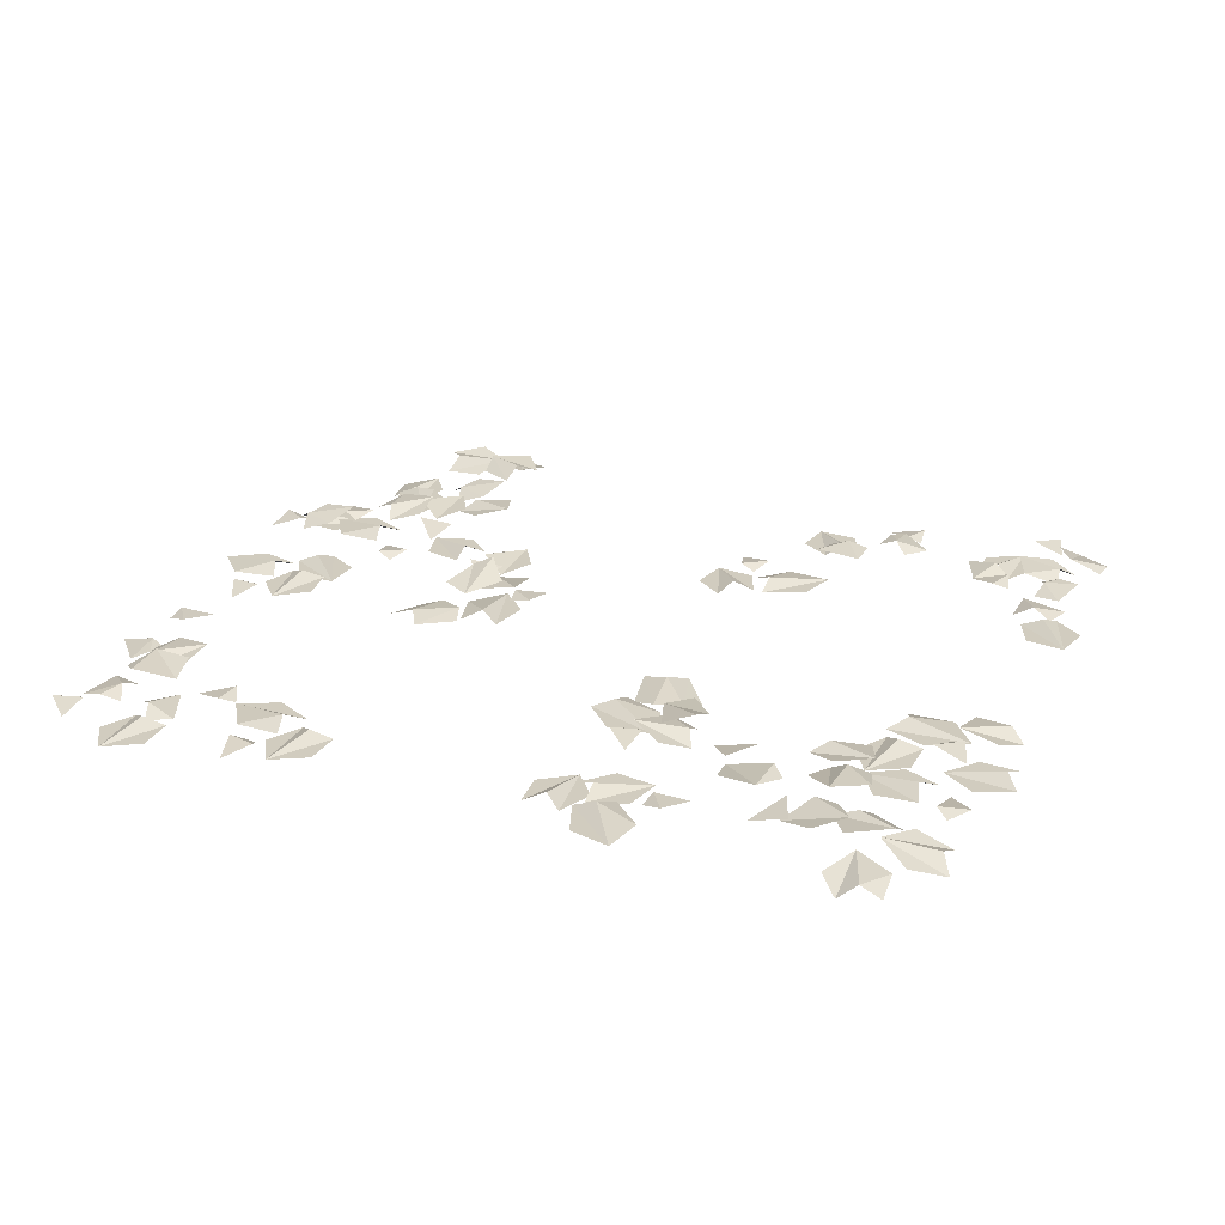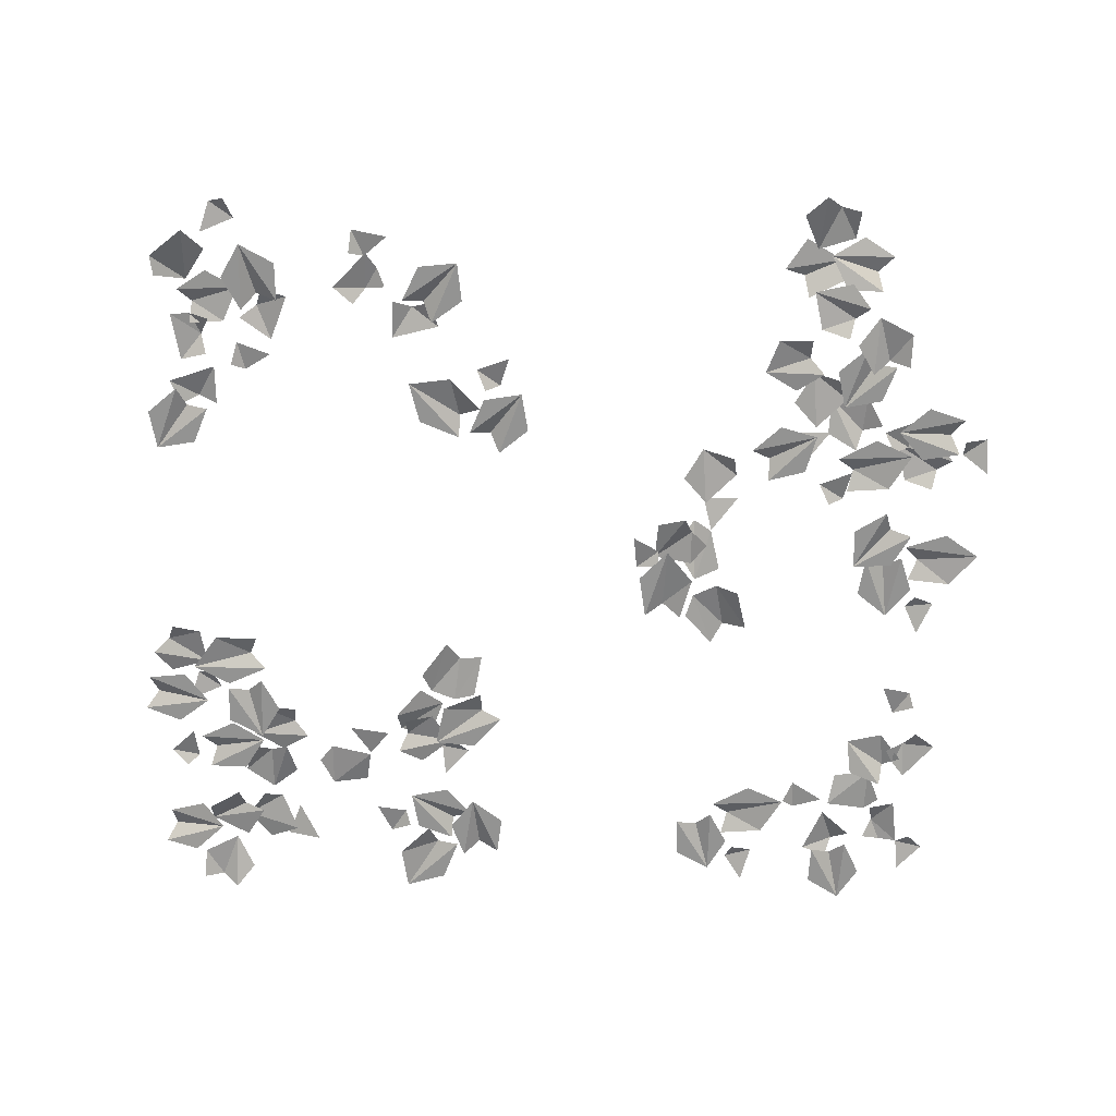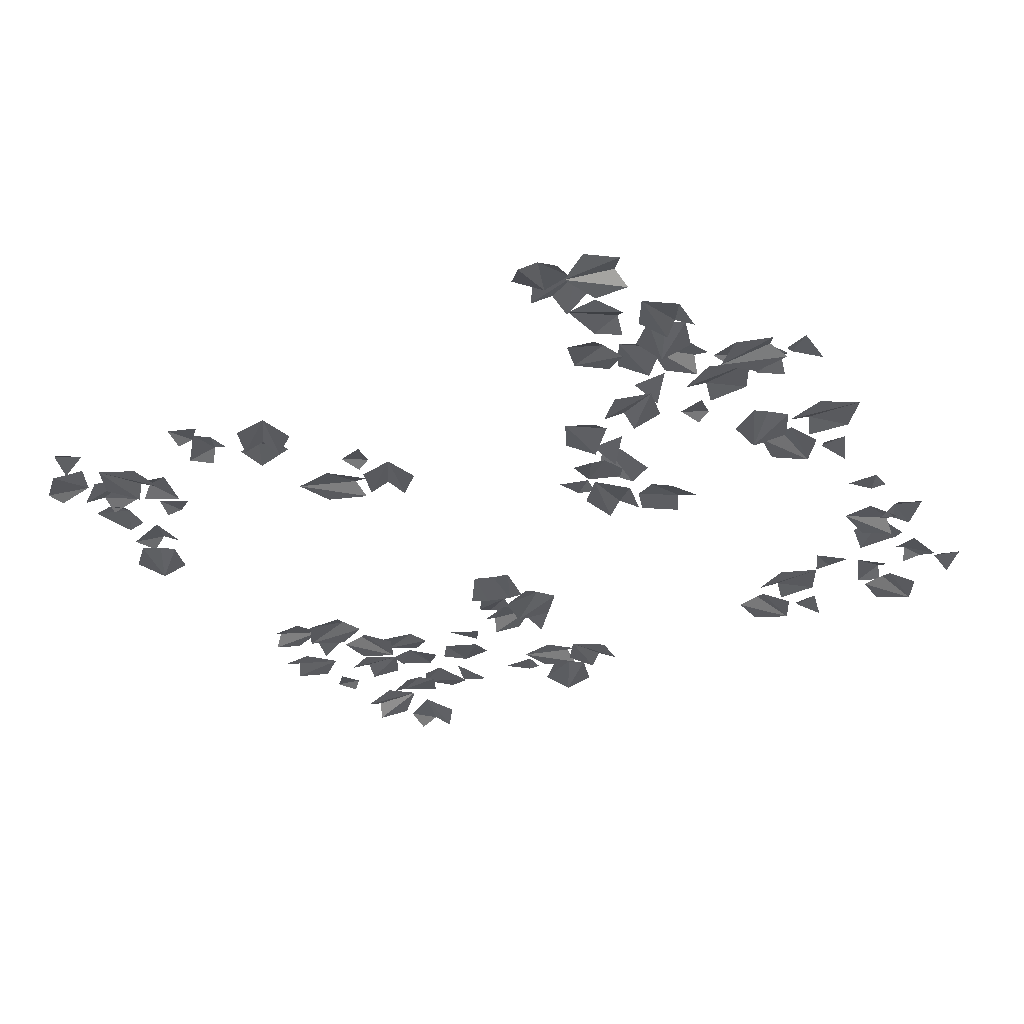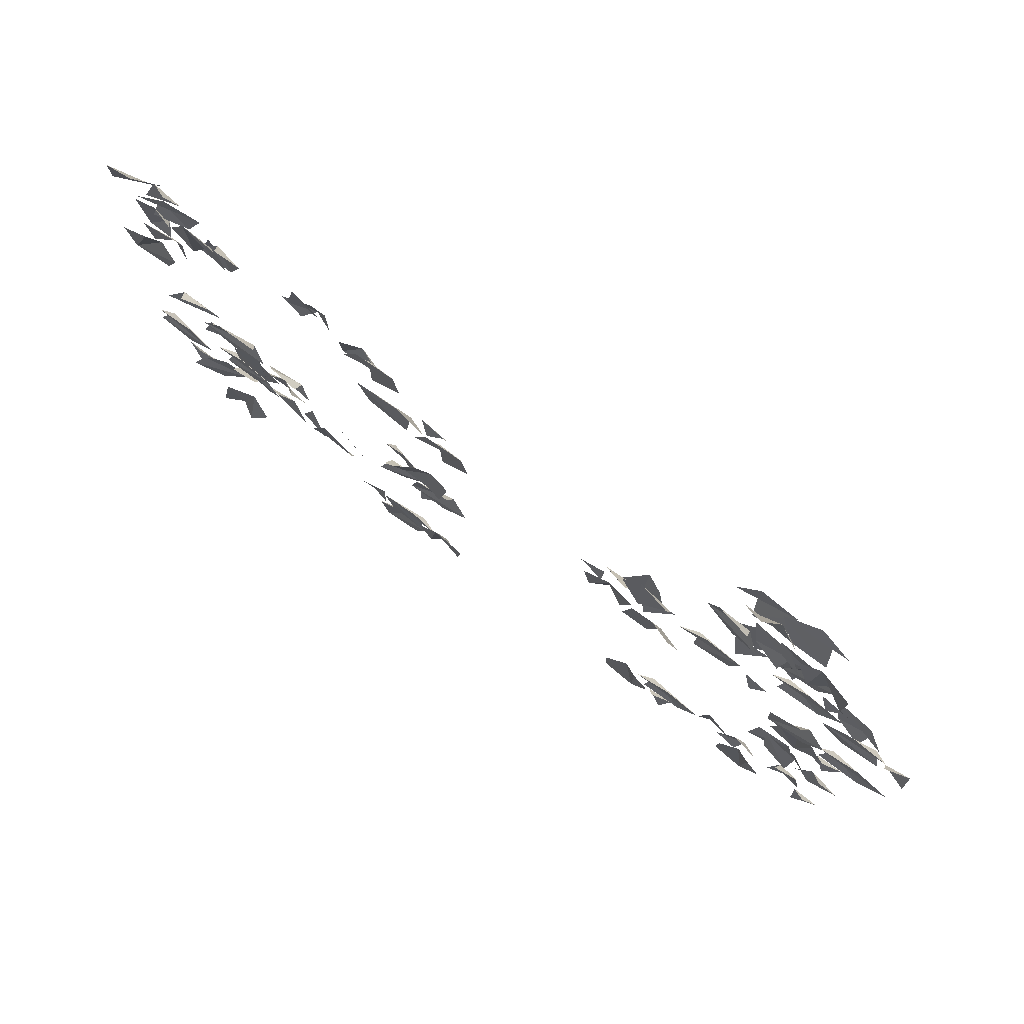
<metadata>
{"format":"obj","ext":"obj","renderer":"f3d","projection":"perspective","resolution":1024,"background":"white","views":[{"elev":23.8,"azim":-157.8,"up":"+Y"},{"elev":-66.6,"azim":-1.4,"up":"+Y"},{"elev":-31.4,"azim":31.9,"up":"+Y"},{"elev":78.7,"azim":36.0,"up":"+Z"}]}
</metadata>
<code>
v -178.5 372.8 131.3
v -165.8 379.2 128.3
v -180 373.3 139.7
v -166 372 151.6
v -157.6 378.7 141.8
v -180.1 380 -59.37
v -166.7 380 -39.68
v -164.1 382.6 -55.75
v -181.1 380.9 -43.76
v -178.4 376.5 -35.92
v -187.3 376.5 -49.04
v -153.5 377.2 -64.61
v -169.3 377.2 -56.38
v -143.6 380.6 -50.19
v -136.7 377.2 -56.61
v -140.4 377.2 -41.18
v -159.1 377.2 -41.45
v -161.4 377.2 -58.42
v -171.6 377.2 -73.07
v -167.8 379.7 -60.17
v -157.6 379.7 -67.31
v -175.9 370.7 -80.88
v -172.8 370.7 -57.27
v -162.7 370.7 -70.36
v -185.6 374.2 -67.42
v -191.1 370.7 -74.78
v -189.1 370.7 -59.04
v -150 376.9 110.5
v -157 375.7 133.2
v -163.3 377.7 119.1
v -168.9 373 125.4
v -164.2 373.8 110.3
v -143.9 378.4 125.1
v -53.39 370.7 -161.9
v -70.4 370.7 -167.1
v -56.45 374.2 -144.6
v -47.03 370.7 -144.4
v -60.51 370.7 -136
v -73.6 370.7 -149.3
v -147.5 370.7 166
v -157.7 370.7 151.3
v -153.9 373.2 164.2
v -143.7 373.2 157.1
v 117.6 373.5 -143.5
v 130.9 376.5 -139.5
v 138.3 372.8 -135.2
v 128.1 372.8 -147.3
v 125.7 373.9 -124.6
v 120.9 369.9 -159.4
v 144.1 369.9 -154.2
v 135.3 369.9 -168.2
v 130.2 373.3 -145.6
v 121.4 369.9 -142.9
v 136.9 369.9 -139.5
v -52.14 369.9 -114.3
v -65.22 369.9 -134.2
v -68.62 369.9 -118
v -49.29 373.3 -130.7
v -41.08 369.9 -126.5
v -49.8 369.9 -139.8
v 116.5 378.2 134.2
v 100.5 382.1 151.6
v 116.1 383 142.5
v 100.3 382.9 135.3
v 91.66 380.5 138.4
v 102.3 377.9 126.8
v 125.3 383.1 152.6
v 118.6 377.2 130.8
v 131.9 382.7 137.7
v 133.9 377.2 130.3
v 138.4 381.1 144.8
v 111.4 380.8 144.6
v 97.73 372.7 163.9
v 119.7 372.7 154.8
v 104.5 375.3 148.9
v 112.8 373.6 168
v 121.1 369.2 166.9
v 106.4 369.2 173
v -69.4 369.9 -133.8
v -84.54 369.9 -124.3
v -78.09 372.4 -138
v -71.46 372.4 -127.4
v 166.8 369.9 -134.4
v 162.5 369.9 -151.7
v 161.5 372.4 -138.3
v 173.6 372.4 -141.4
v 158.8 373.5 -118.7
v 149.5 376.5 -129.1
v 153.6 375.2 -138.7
v 145.4 372.8 -136.6
v 147.9 372.8 -120.9
v 161.6 373.9 -139.1
v 117.5 377.2 93.72
v 137.5 377.2 80.76
v 121.3 377.2 77.26
v 133.9 380.6 96.67
v 129.6 377.2 104.9
v 143 377.2 96.22
v 132.3 383.3 80.36
v 115.7 382.2 63.35
v 131.1 384.1 64.56
v 128.2 379.5 56.61
v 139.3 380.3 67.95
v 116.6 384.9 78.7
v 121.5 379.7 87.88
v 107.7 382.3 91.27
v 122.9 382 79.67
v 109.8 379.1 67.19
v 99.84 381.8 77.47
v 163.1 380 63.42
v 151 380 42.89
v 147.4 382.6 58.76
v 165.1 380.9 47.91
v 162.9 376.5 39.91
v 170.9 376.5 53.59
v 136.8 377.2 62.2
v 153.1 377.2 55.03
v 127.8 380.6 47.16
v 120.5 377.2 53.11
v 125.2 377.2 37.95
v 143.8 377.2 39.45
v 100.8 378.9 64.59
v 116.1 380.1 64.4
v 104.7 375.9 50.54
v 145 377.2 56.54
v 154.3 377.2 71.84
v 151.3 379.7 58.71
v 140.7 379.7 65.16
v 158 370.7 79.91
v 156.5 370.7 56.14
v 145.5 370.7 68.54
v 168.6 374.2 67.11
v 173.6 370.7 74.82
v 172.6 370.7 58.98
v 105.2 370.7 49.17
v 93.39 370.7 69.84
v 109.4 370.7 65.54
v 89.33 374.2 54.04
v 89.35 370.7 44.81
v 81.47 370.7 58.6
v 90.93 376.9 107.4
v 99.45 375.7 85.14
v 104.8 377.7 99.67
v 110.8 373 93.71
v 105.1 373.8 108.5
v 85.88 378.4 92.36
v 74.07 373.3 53.45
v 60.23 375.8 56.84
v 75.45 375.5 45.24
v 62.3 372.7 32.76
v 52.38 375.4 43.04
v 120.4 373.5 134.4
v 108.4 373.5 113.9
v 104.7 376.1 129.7
v 122.4 374.5 118.9
v 120.2 370 110.9
v 128.3 370 124.6
v 148.3 374.5 112.1
v 125.4 377.3 105.7
v 134 377.5 118.7
v 139.5 377.9 99.13
v 132.7 374.8 93.47
v 147.9 372.9 97.69
v 89.39 370.7 -110.6
v 105.7 370.7 -117.7
v 80.44 374.2 -125.6
v 73.13 370.7 -119.6
v 77.84 370.7 -134.8
v 96.45 370.7 -133.3
v 61.61 376.6 33.37
v 76.88 377.7 33.17
v 65.44 373.5 19.32
v 175 370.7 64.73
v 185.6 370.7 50.32
v 174.6 373.2 58.11
v 184.7 373.2 65.53
v 116.8 370.7 33.86
v 126 370.7 49.15
v 123.1 373.2 36.02
v 112.4 373.2 42.48
v -153.8 377.2 -83.71
v -130.8 377.2 -77.33
v -138.9 377.2 -91.77
v -145.1 380.6 -69.51
v -154.1 377.2 -67.27
v -138.8 377.2 -63.01
v -147.1 377.2 -108.5
v -152.5 377.2 -85.27
v -138.4 377.2 -93.99
v -160.9 380.6 -99.24
v -163.5 377.2 -108.1
v -167.1 377.2 -92.63
v -147.5 383.3 -112.8
v -123.7 382.2 -112.2
v -135.6 384.1 -102.3
v -128 379.5 -98.59
v -143.8 380.3 -99.02
v -135 384.9 -122.6
v -139.1 379.7 -124.3
v -146.9 382.3 -136.2
v -130.9 382 -125.7
v -123.5 379.1 -142.3
v -136.5 381.8 -148.2
v 42.12 380 18.35
v 57.45 380 0.1312
v 41.27 382.6 1.965
v 57.41 380.9 15.08
v 64.22 376.5 10.32
v 53.99 376.5 22.46
v -138 381 -79.21
v -129.9 383.7 -101.5
v -143.5 383.9 -93.94
v -124.4 384.3 -86.95
v -118.3 381.2 -93.32
v -123.7 379.3 -78.46
v 34.5 377.2 -6.873
v 46.69 377.2 6.104
v 45.7 380.6 -20.32
v 37.65 377.2 -25.23
v 53.51 377.2 -25.84
v 58.3 377.2 -7.794
v -128.1 383 -146.9
v -122.9 384.1 -132.5
v -113.6 379.9 -147.9
v -147.5 377.2 90.6
v -130.4 377.2 95.77
v -141.4 379.7 88.03
v -145 379.7 100
v 42.59 377.2 -0.9717
v 31.25 377.2 12.85
v 42.64 379.7 5.681
v 33 379.7 -2.23
v -122.2 373.5 123.1
v -135.3 376.5 118.2
v -142.4 372.8 113.5
v -133 372.8 126.2
v -129.2 373.9 103.7
v -26.27 369.9 -130.5
v -49.85 369.9 -133.8
v -39.94 369.9 -120.6
v -36.66 373.3 -143.5
v -28.08 369.9 -146.8
v -43.79 369.9 -149.1
v -126.6 369.9 138.7
v -149.5 369.9 132
v -141.6 369.9 146.6
v -135 373.3 124.4
v -126 369.9 122.3
v -141.3 369.9 117.8
v 57.36 369.9 -145.7
v 80.27 369.9 -139.2
v 72.24 369.9 -153.7
v 65.91 373.3 -131.4
v 56.95 369.9 -129.3
v 72.22 369.9 -124.9
v 66.21 384.3 14.52
v 49.79 381.7 7.504
v 58.74 387.4 18.19
v 59.71 380.6 -8.029
v 70.66 382.3 -3.352
v -164.9 378.2 -131.1
v -147.9 382.1 -147.4
v -164 383 -139.4
v -148.7 382.9 -131.1
v -139.9 380.5 -133.7
v -151.2 377.9 -122.8
v -171.8 376.2 -152.9
v -168.3 379 -129.8
v -180.9 377.9 -139.5
v -182.8 374.2 -130.9
v -185.1 372.3 -146.3
v -159.7 380.8 -143.2
v -144.3 372.7 -159.5
v -166.8 372.7 -151.8
v -152 375.3 -145
v -159 373.6 -164.6
v -167.3 369.2 -164
v -152.3 369.2 -169.1
v 83.11 369.9 -142.3
v 88.34 369.9 -159.4
v 92.46 372.4 -144.8
v 80.53 372.4 -148.4
v -173 369.9 -103.9
v -169.9 369.9 -86.26
v -168 372.4 -99.58
v -180.3 372.4 -97.35
v 79.07 373.8 -11.88
v 56 375.2 -24.15
v 69.39 376.7 -9.412
v 73.44 379.7 -29.22
v 59.14 377.3 -14.86
v 83.69 376.4 -29.95
v 68.31 377.4 -38.12
v -168.3 373.5 93.88
v -159.7 376.5 104.8
v -164.4 375.2 114.2
v -156.1 372.8 112.6
v -157.5 372.8 96.76
v -172.4 373.9 114.1
v 152.4 379.7 -120.4
v 147.2 382.3 -107.1
v 146.5 382 -126.2
v 128.7 379.1 -122.7
v 131.4 381.8 -108.7
v 150.7 376.9 -84.15
v 137.4 375.7 -103.9
v 152.4 377.7 -99.9
v 151 373 -108.3
v 159.8 373.8 -95.07
v 135.5 378.4 -88.68
v 170.5 370.7 20.24
v 185.3 370.7 10.32
v 159.1 374.2 7.009
v 152.9 370.7 14.15
v 154.9 370.7 -1.599
v 173.5 370.7 -3.387
v 106 370.7 -117.1
v 123.9 370.7 -115.9
v 111.4 373.2 -121
v 110.5 373.2 -108.6
v -57.02 373.5 111.2
v -68.57 376.5 119.1
v -76.54 372.8 122.1
v -60.66 372.8 121.8
v -76.86 373.9 105.7
v -46.81 369.9 123.8
v -65.47 369.9 138.6
v -49.03 369.9 140.6
v -63.35 373.3 122.4
v -59.89 369.9 113.9
v -72.34 369.9 123.7
v 132.8 369.9 -8.719
v 156.5 369.9 -6.349
v 146.1 369.9 -19.2
v 143.7 373.3 3.796
v 135.3 369.9 7.533
v 151.1 369.9 9.115
v 158.8 369.9 -9.895
v 160.9 369.9 -27.64
v 167.5 372.4 -13.98
v 155.2 372.4 -15.48
v -95.12 369.9 143.8
v -78.92 369.9 151.3
v -88.7 372.4 142.1
v -94 372.4 153.5
v -102.3 373.5 127.7
v -88.33 376.5 127
v -83.4 375.2 136.2
v -79.95 372.8 128.5
v -93.69 372.8 120.5
v -88.17 373.9 142.7
v -111.6 373.3 -101.8
v -105.5 375.8 -114.7
v -106.1 375.5 -95.54
v -88.09 372.7 -97.89
v -89.84 375.4 -112.1
v -64.88 370.7 68.62
v -69.57 370.7 85.79
v -47.56 374.2 71.14
v -47.58 370.7 61.71
v -38.77 370.7 74.91
v -51.66 370.7 88.42
v -88.13 376.6 -98.82
v -97.6 377.7 -86.83
v -79.63 373.5 -87
v -64.19 380 -104.5
v -59.69 380 -81.12
v -50.93 382.6 -94.84
v -71.28 380.9 -90.56
v -71.87 376.5 -82.27
v -74.86 376.5 -97.86
v -39.8 377.2 -94.53
v -57.56 377.2 -93.24
v -36.41 380.6 -77.36
v -27.53 377.2 -80.53
v -37.04 377.2 -67.82
v -54.07 377.2 -75.47
v 164.6 377.2 -69.67
v 149.8 377.2 -59.64
v 162.7 379.7 -63.31
v 155.7 379.7 -73.69
v -49.48 377.2 -91.97
v -53.07 377.2 -109.5
v -54.68 379.7 -96.11
v -42.46 379.7 -98.62
v -173.7 373.5 83.89
v -161.7 376.5 76.81
v -153.5 372.8 74.32
v -169.4 372.8 73.58
v -154.3 373.9 90.73
v 129.1 369.9 21.54
v 146.5 369.9 5.338
v 130 369.9 4.676
v 145.7 373.3 21.63
v 142.9 369.9 30.43
v 154.5 369.9 19.63
v -183.1 369.9 70.68
v -163.5 369.9 57.16
v -179.8 369.9 54.12
v -166.7 373.3 73.16
v -170.7 369.9 81.47
v -157.6 369.9 72.45
v -17.42 369.9 65.86
v -36.89 369.9 79.57
v -20.58 369.9 82.45
v -33.86 373.3 63.54
v -29.92 369.9 55.19
v -42.91 369.9 64.33
v -76.39 384.3 -83.37
v -60.6 381.7 -91.71
v -74.53 387.4 -91.49
v -54.78 380.6 -74.22
v -65.31 382.3 -68.66
v -36.28 369.9 83.72
v -26.29 369.9 98.56
v -40.23 372.4 92.55
v -29.89 372.4 85.58
v -63.98 373.8 -56.76
v -39.92 375.2 -66.95
v -59.8 376.7 -65.83
v -46.97 379.7 -50.21
v -49.11 377.3 -70.36
v -52.86 376.4 -41.79
v -36.82 377.4 -48.58
v 175.2 373.5 -87.94
v 161.2 376.5 -88.12
v 156.9 375.2 -97.67
v 152.9 372.8 -90.2
v 166.1 372.8 -81.36
v 162.1 373.9 -103.8
f 1 3 2
f 2 4 5
f 2 3 4
f 7 9 10
f 7 8 9
f 11 8 6
f 9 8 11
f 15 13 14
f 12 13 15
f 13 17 14
f 14 17 16
f 20 21 19
f 18 21 20
f 24 27 23
f 24 25 27
f 25 24 26
f 22 26 24
f 32 30 28
f 31 33 30
f 29 33 31
f 30 33 28
f 37 35 36
f 34 35 37
f 35 39 36
f 36 39 38
f 42 43 41
f 40 43 42
f 48 45 44
f 44 45 47
f 45 48 46
f 51 54 50
f 51 52 54
f 52 51 53
f 49 53 51
f 57 60 56
f 57 58 60
f 58 57 59
f 55 59 57
f 65 63 64
f 62 63 65
f 66 63 61
f 64 63 66
f 69 70 72
f 68 72 70
f 71 72 67
f 69 72 71
f 74 76 77
f 74 75 76
f 78 75 73
f 76 75 78
f 82 81 80
f 79 81 82
f 85 86 84
f 83 86 85
f 92 88 87
f 87 88 91
f 92 89 88
f 88 89 90
f 95 98 94
f 95 96 98
f 96 95 97
f 93 97 95
f 103 101 99
f 102 104 101
f 100 104 102
f 101 104 99
f 105 107 106
f 106 108 109
f 106 107 108
f 111 113 114
f 111 112 113
f 115 112 110
f 113 112 115
f 119 117 118
f 116 117 119
f 117 121 118
f 118 121 120
f 122 123 124
f 127 128 126
f 125 128 127
f 131 134 130
f 131 132 134
f 132 131 133
f 129 133 131
f 137 140 136
f 137 138 140
f 138 137 139
f 135 139 137
f 145 143 141
f 144 146 143
f 142 146 144
f 143 146 141
f 147 149 148
f 148 150 151
f 148 149 150
f 153 155 156
f 153 154 155
f 157 154 152
f 155 154 157
f 163 161 158
f 162 160 161
f 159 160 162
f 161 160 158
f 167 165 166
f 164 165 167
f 165 169 166
f 166 169 168
f 170 171 172
f 175 176 174
f 173 176 175
f 179 180 178
f 177 180 179
f 183 186 182
f 183 184 186
f 184 183 185
f 181 185 183
f 189 192 188
f 189 190 192
f 190 189 191
f 187 191 189
f 197 195 193
f 196 198 195
f 194 198 196
f 195 198 193
f 199 201 200
f 200 202 203
f 200 201 202
f 205 207 208
f 205 206 207
f 209 206 204
f 207 206 209
f 215 213 210
f 214 212 213
f 211 212 214
f 213 212 210
f 219 217 218
f 216 217 219
f 217 221 218
f 218 221 220
f 222 223 224
f 227 228 226
f 225 228 227
f 231 232 230
f 229 232 231
f 237 234 233
f 233 234 236
f 234 237 235
f 240 243 239
f 240 241 243
f 241 240 242
f 238 242 240
f 246 249 245
f 246 247 249
f 247 246 248
f 244 248 246
f 252 255 251
f 252 253 255
f 253 252 254
f 250 254 252
f 260 259 256
f 257 258 259
f 259 258 256
f 265 263 264
f 262 263 265
f 266 263 261
f 264 263 266
f 269 270 272
f 268 272 270
f 271 272 267
f 269 272 271
f 274 276 277
f 274 275 276
f 278 275 273
f 276 275 278
f 282 281 280
f 279 281 282
f 285 286 284
f 283 286 285
f 291 293 288
f 291 290 293
f 290 289 292
f 287 292 289
f 290 291 289
f 299 295 294
f 294 295 298
f 299 296 295
f 295 296 297
f 300 302 301
f 301 303 304
f 301 302 303
f 309 307 305
f 308 310 307
f 306 310 308
f 307 310 305
f 314 312 313
f 311 312 314
f 312 316 313
f 313 316 315
f 319 320 318
f 317 320 319
f 325 322 321
f 321 322 324
f 322 325 323
f 328 331 327
f 328 329 331
f 329 328 330
f 326 330 328
f 334 337 333
f 334 335 337
f 335 334 336
f 332 336 334
f 341 340 339
f 338 340 341
f 344 345 343
f 342 345 344
f 351 347 346
f 346 347 350
f 351 348 347
f 347 348 349
f 352 354 353
f 353 355 356
f 353 354 355
f 360 358 359
f 357 358 360
f 358 362 359
f 359 362 361
f 363 364 365
f 367 369 370
f 367 368 369
f 371 368 366
f 369 368 371
f 375 373 374
f 372 373 375
f 373 377 374
f 374 377 376
f 380 381 379
f 378 381 380
f 384 385 383
f 382 385 384
f 390 387 386
f 386 387 389
f 387 390 388
f 393 396 392
f 393 394 396
f 394 393 395
f 391 395 393
f 399 402 398
f 399 400 402
f 400 399 401
f 397 401 399
f 405 408 404
f 405 406 408
f 406 405 407
f 403 407 405
f 413 412 409
f 410 411 412
f 412 411 409
f 417 416 415
f 414 416 417
f 422 424 419
f 422 421 424
f 421 420 423
f 418 423 420
f 421 422 420
f 430 426 425
f 425 426 429
f 430 427 426
f 426 427 428

</code>
